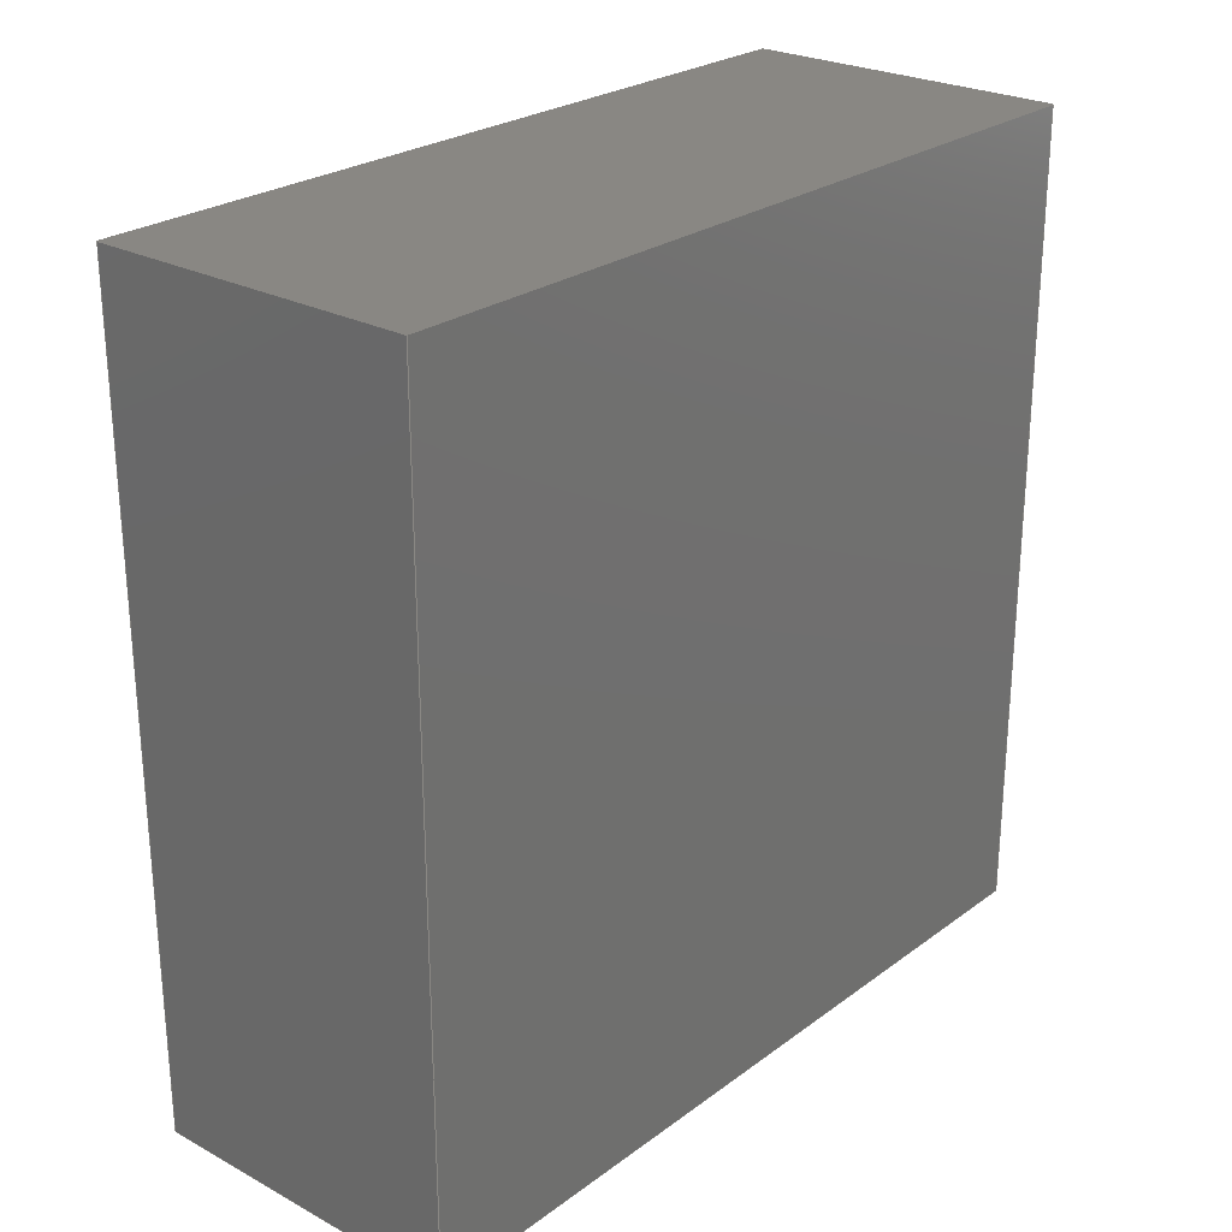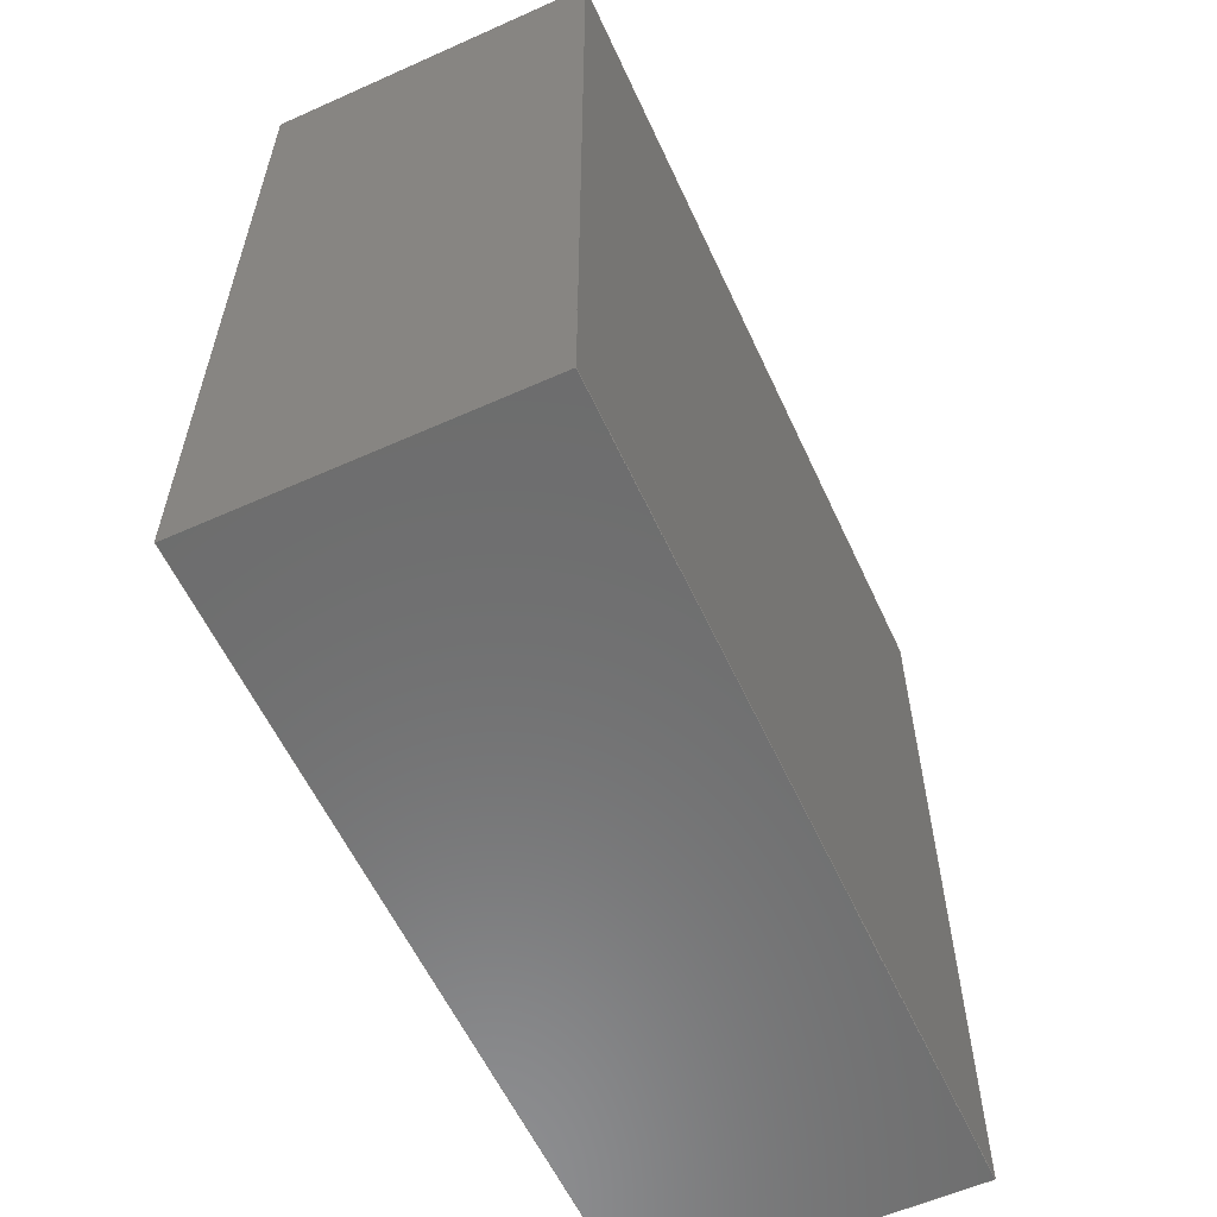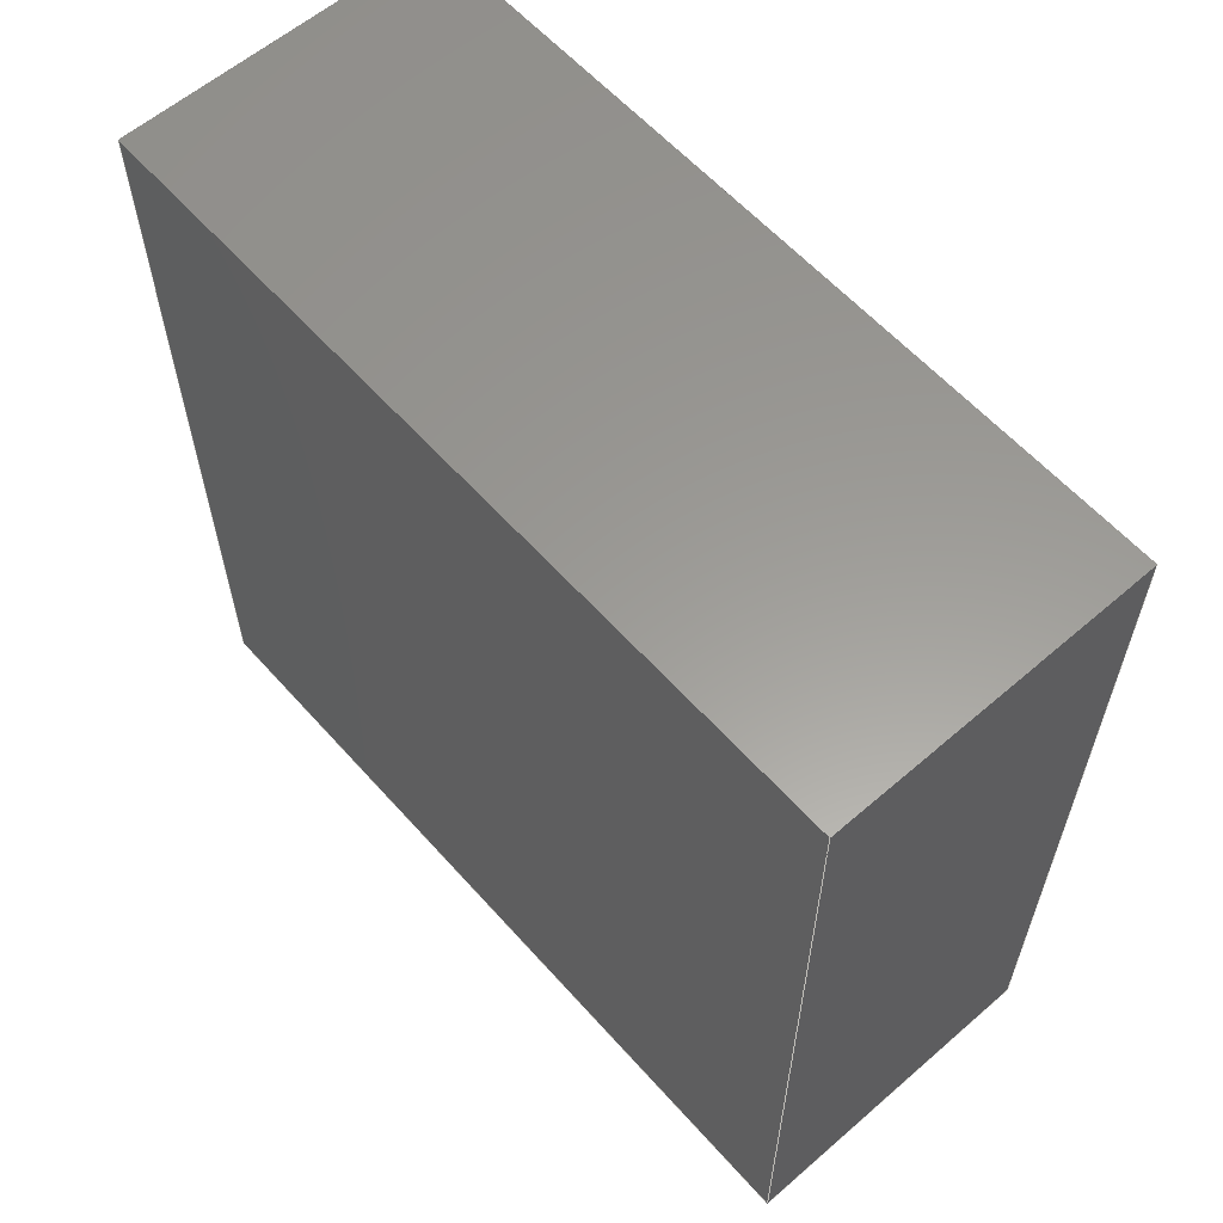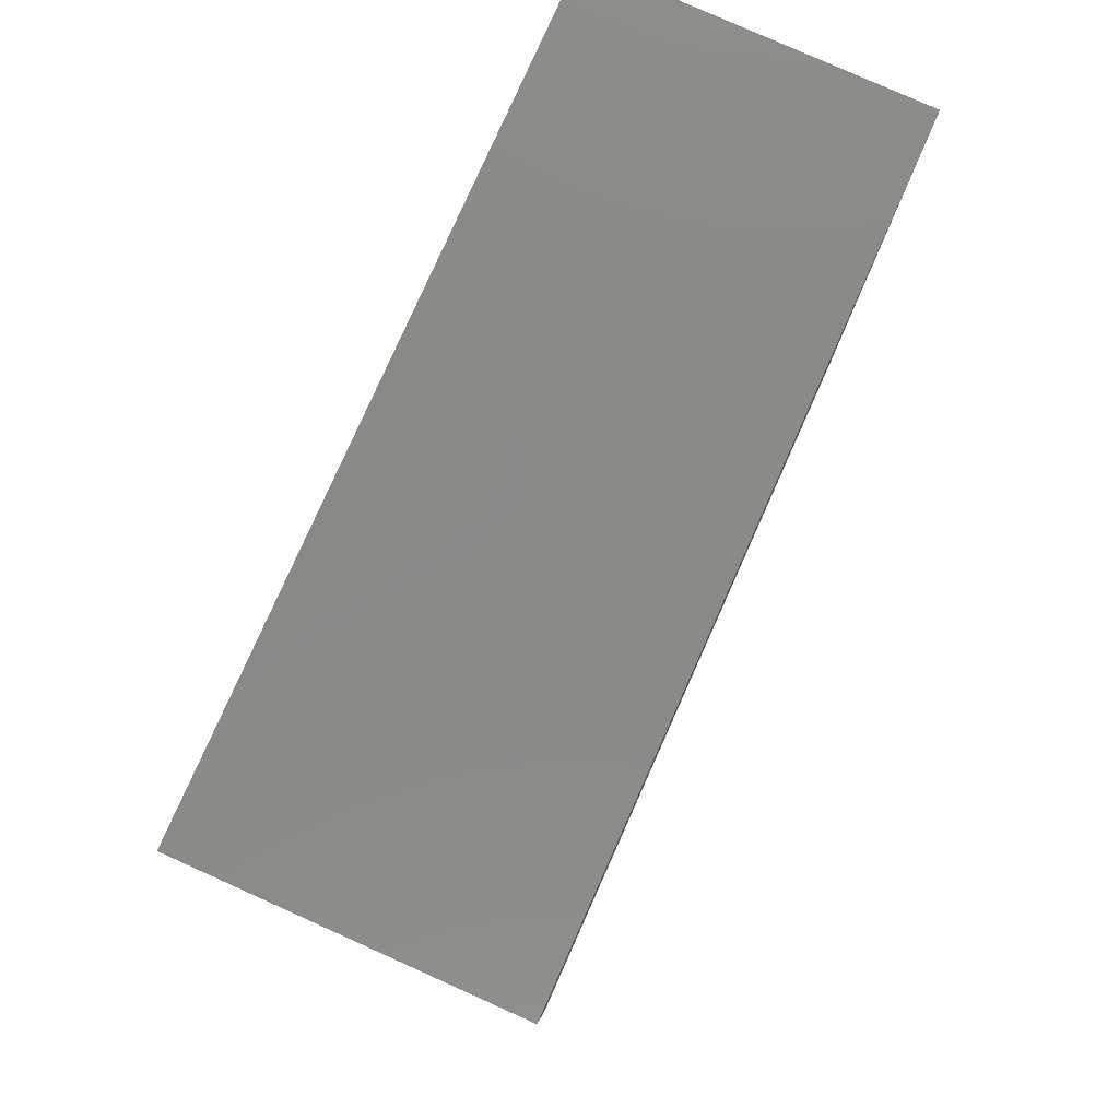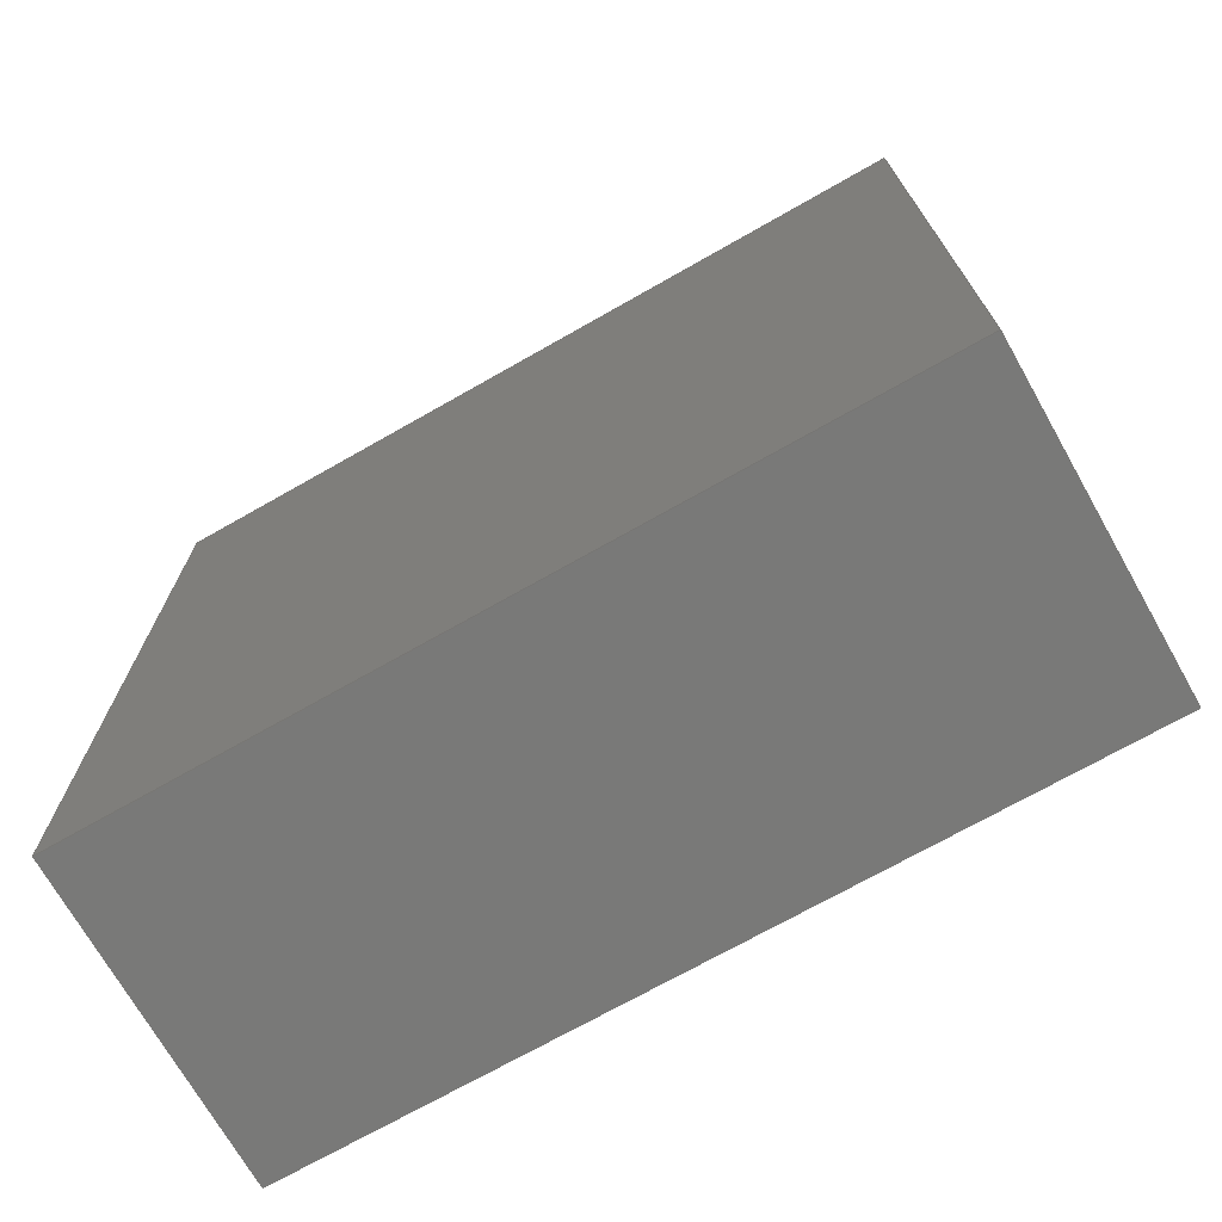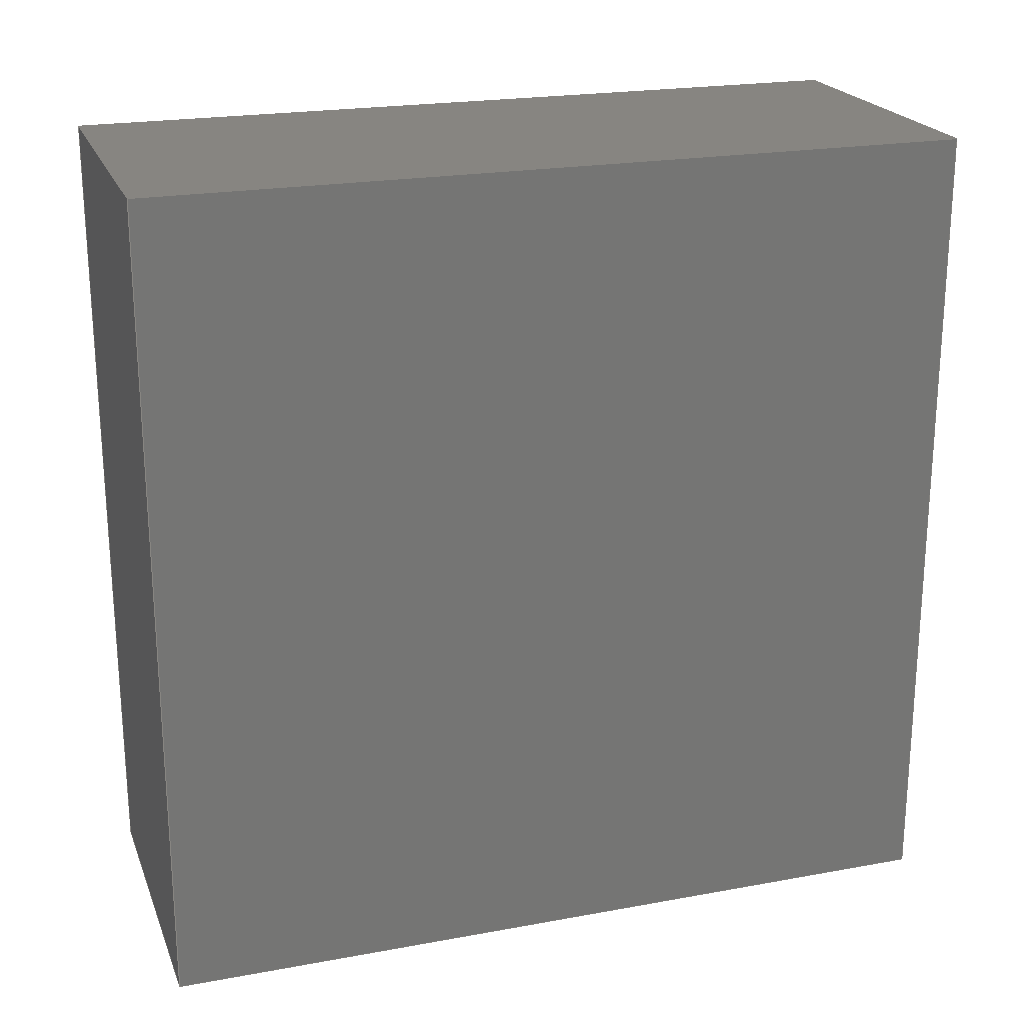
<metadata>
{"format":"step","ext":"stp","renderer":"f3d","projection":"perspective","resolution":1024,"background":"white","views":[{"elev":25.4,"azim":-139.4,"up":"+Z"},{"elev":-58.7,"azim":24.7,"up":"+Y"},{"elev":59.9,"azim":138.5,"up":"+Z"},{"elev":79.8,"azim":-155.9,"up":"+Z"},{"elev":-71.7,"azim":-60.4,"up":"+Y"},{"elev":21.7,"azim":72.1,"up":"+Z"}]}
</metadata>
<code>
ISO-10303-21;
DATA;
#1=MECHANICAL_DESIGN_GEOMETRIC_PRESENTATION_REPRESENTATION('',(#4),#162);
#2=SHAPE_REPRESENTATION_RELATIONSHIP('SRR','None',#172,#3);
#3=ADVANCED_BREP_SHAPE_REPRESENTATION('',(#5),#161);
#4=STYLED_ITEM('',(#181),#5);
#5=MANIFOLD_SOLID_BREP('Solid1',#98);
#6=FACE_OUTER_BOUND('',#12,.T.);
#7=FACE_OUTER_BOUND('',#13,.T.);
#8=FACE_OUTER_BOUND('',#14,.T.);
#9=FACE_OUTER_BOUND('',#15,.T.);
#10=FACE_OUTER_BOUND('',#16,.T.);
#11=FACE_OUTER_BOUND('',#17,.T.);
#12=EDGE_LOOP('',(#62,#63,#64,#65));
#13=EDGE_LOOP('',(#66,#67,#68,#69));
#14=EDGE_LOOP('',(#70,#71,#72,#73));
#15=EDGE_LOOP('',(#74,#75,#76,#77));
#16=EDGE_LOOP('',(#78,#79,#80,#81));
#17=EDGE_LOOP('',(#82,#83,#84,#85));
#18=LINE('',#136,#30);
#19=LINE('',#138,#31);
#20=LINE('',#140,#32);
#21=LINE('',#141,#33);
#22=LINE('',#144,#34);
#23=LINE('',#146,#35);
#24=LINE('',#147,#36);
#25=LINE('',#150,#37);
#26=LINE('',#152,#38);
#27=LINE('',#153,#39);
#28=LINE('',#155,#40);
#29=LINE('',#156,#41);
#30=VECTOR('',#110,5);
#31=VECTOR('',#111,5);
#32=VECTOR('',#112,5);
#33=VECTOR('',#113,5);
#34=VECTOR('',#116,2);
#35=VECTOR('',#117,2);
#36=VECTOR('',#118,5);
#37=VECTOR('',#121,5);
#38=VECTOR('',#122,5);
#39=VECTOR('',#123,5);
#40=VECTOR('',#126,2);
#41=VECTOR('',#127,2);
#42=VERTEX_POINT('',#134);
#43=VERTEX_POINT('',#135);
#44=VERTEX_POINT('',#137);
#45=VERTEX_POINT('',#139);
#46=VERTEX_POINT('',#143);
#47=VERTEX_POINT('',#145);
#48=VERTEX_POINT('',#149);
#49=VERTEX_POINT('',#151);
#50=EDGE_CURVE('',#42,#43,#18,.T.);
#51=EDGE_CURVE('',#43,#44,#19,.T.);
#52=EDGE_CURVE('',#45,#44,#20,.T.);
#53=EDGE_CURVE('',#42,#45,#21,.T.);
#54=EDGE_CURVE('',#46,#42,#22,.T.);
#55=EDGE_CURVE('',#47,#45,#23,.T.);
#56=EDGE_CURVE('',#46,#47,#24,.T.);
#57=EDGE_CURVE('',#48,#46,#25,.T.);
#58=EDGE_CURVE('',#49,#47,#26,.T.);
#59=EDGE_CURVE('',#48,#49,#27,.T.);
#60=EDGE_CURVE('',#43,#48,#28,.T.);
#61=EDGE_CURVE('',#44,#49,#29,.T.);
#62=ORIENTED_EDGE('',*,*,#50,.T.);
#63=ORIENTED_EDGE('',*,*,#51,.T.);
#64=ORIENTED_EDGE('',*,*,#52,.F.);
#65=ORIENTED_EDGE('',*,*,#53,.F.);
#66=ORIENTED_EDGE('',*,*,#54,.T.);
#67=ORIENTED_EDGE('',*,*,#53,.T.);
#68=ORIENTED_EDGE('',*,*,#55,.F.);
#69=ORIENTED_EDGE('',*,*,#56,.F.);
#70=ORIENTED_EDGE('',*,*,#57,.T.);
#71=ORIENTED_EDGE('',*,*,#56,.T.);
#72=ORIENTED_EDGE('',*,*,#58,.F.);
#73=ORIENTED_EDGE('',*,*,#59,.F.);
#74=ORIENTED_EDGE('',*,*,#60,.T.);
#75=ORIENTED_EDGE('',*,*,#59,.T.);
#76=ORIENTED_EDGE('',*,*,#61,.F.);
#77=ORIENTED_EDGE('',*,*,#51,.F.);
#78=ORIENTED_EDGE('',*,*,#61,.T.);
#79=ORIENTED_EDGE('',*,*,#58,.T.);
#80=ORIENTED_EDGE('',*,*,#55,.T.);
#81=ORIENTED_EDGE('',*,*,#52,.T.);
#82=ORIENTED_EDGE('',*,*,#60,.F.);
#83=ORIENTED_EDGE('',*,*,#50,.F.);
#84=ORIENTED_EDGE('',*,*,#54,.F.);
#85=ORIENTED_EDGE('',*,*,#57,.F.);
#86=PLANE('',#100);
#87=PLANE('',#101);
#88=PLANE('',#102);
#89=PLANE('',#103);
#90=PLANE('',#104);
#91=PLANE('',#105);
#92=ADVANCED_FACE('',(#6),#86,.T.);
#93=ADVANCED_FACE('',(#7),#87,.T.);
#94=ADVANCED_FACE('',(#8),#88,.T.);
#95=ADVANCED_FACE('',(#9),#89,.T.);
#96=ADVANCED_FACE('',(#10),#90,.T.);
#97=ADVANCED_FACE('',(#11),#91,.F.);
#98=CLOSED_SHELL('',(#92,#93,#94,#95,#96,#97));
#99=AXIS2_PLACEMENT_3D('placement',#132,#106,#107);
#100=AXIS2_PLACEMENT_3D('',#133,#108,#109);
#101=AXIS2_PLACEMENT_3D('',#142,#114,#115);
#102=AXIS2_PLACEMENT_3D('',#148,#119,#120);
#103=AXIS2_PLACEMENT_3D('',#154,#124,#125);
#104=AXIS2_PLACEMENT_3D('',#157,#128,#129);
#105=AXIS2_PLACEMENT_3D('',#158,#130,#131);
#106=DIRECTION('axis',(0,0,1));
#107=DIRECTION('refdir',(1,0,0));
#108=DIRECTION('center_axis',(-1,0,0));
#109=DIRECTION('ref_axis',(0,0,1));
#110=DIRECTION('',(0,0,1));
#111=DIRECTION('',(0,1,0));
#112=DIRECTION('',(0,0,1));
#113=DIRECTION('',(0,1,0));
#114=DIRECTION('center_axis',(0,0,-1));
#115=DIRECTION('ref_axis',(-1,0,0));
#116=DIRECTION('',(-1,0,0));
#117=DIRECTION('',(-1,0,0));
#118=DIRECTION('',(0,1,0));
#119=DIRECTION('center_axis',(1,0,0));
#120=DIRECTION('ref_axis',(0,0,-1));
#121=DIRECTION('',(0,0,-1));
#122=DIRECTION('',(0,0,-1));
#123=DIRECTION('',(0,1,0));
#124=DIRECTION('center_axis',(0,0,1));
#125=DIRECTION('ref_axis',(1,0,0));
#126=DIRECTION('',(1,0,0));
#127=DIRECTION('',(1,0,0));
#128=DIRECTION('center_axis',(0,1,0));
#129=DIRECTION('ref_axis',(0,0,1));
#130=DIRECTION('center_axis',(0,1,0));
#131=DIRECTION('ref_axis',(0,0,1));
#132=CARTESIAN_POINT('',(0,0,0));
#133=CARTESIAN_POINT('Origin',(0,0,-5));
#134=CARTESIAN_POINT('',(0,0,-5));
#135=CARTESIAN_POINT('',(0,0,0));
#136=CARTESIAN_POINT('',(0,0,-5));
#137=CARTESIAN_POINT('',(0,5,0));
#138=CARTESIAN_POINT('',(0,0,0));
#139=CARTESIAN_POINT('',(0,5,-5));
#140=CARTESIAN_POINT('',(0,5,-5));
#141=CARTESIAN_POINT('',(0,0,-5));
#142=CARTESIAN_POINT('Origin',(2,0,-5));
#143=CARTESIAN_POINT('',(2,0,-5));
#144=CARTESIAN_POINT('',(2,0,-5));
#145=CARTESIAN_POINT('',(2,5,-5));
#146=CARTESIAN_POINT('',(2,5,-5));
#147=CARTESIAN_POINT('',(2,0,-5));
#148=CARTESIAN_POINT('Origin',(2,0,0));
#149=CARTESIAN_POINT('',(2,0,0));
#150=CARTESIAN_POINT('',(2,0,0));
#151=CARTESIAN_POINT('',(2,5,0));
#152=CARTESIAN_POINT('',(2,5,0));
#153=CARTESIAN_POINT('',(2,0,0));
#154=CARTESIAN_POINT('Origin',(0,0,0));
#155=CARTESIAN_POINT('',(0,0,0));
#156=CARTESIAN_POINT('',(0,5,0));
#157=CARTESIAN_POINT('Origin',(1,5,-2.5));
#158=CARTESIAN_POINT('Origin',(1,0,-2.5));
#159=UNCERTAINTY_MEASURE_WITH_UNIT(LENGTH_MEASURE(0.001),#163,
'DISTANCE_ACCURACY_VALUE',
'Maximum model space distance between geometric entities at asserted c
onnectivities');
#160=UNCERTAINTY_MEASURE_WITH_UNIT(LENGTH_MEASURE(1e-06),#164,
'DISTANCE_ACCURACY_VALUE',
'Maximum model space distance between geometric entities at asserted c
onnectivities');
#161=(
GEOMETRIC_REPRESENTATION_CONTEXT(3)
GLOBAL_UNCERTAINTY_ASSIGNED_CONTEXT((#159))
GLOBAL_UNIT_ASSIGNED_CONTEXT((#163,#167,#165))
REPRESENTATION_CONTEXT('','3D')
);
#162=(
GEOMETRIC_REPRESENTATION_CONTEXT(3)
GLOBAL_UNCERTAINTY_ASSIGNED_CONTEXT((#160))
GLOBAL_UNIT_ASSIGNED_CONTEXT((#164,#167,#165))
REPRESENTATION_CONTEXT('','3D')
);
#163=(
LENGTH_UNIT()
NAMED_UNIT(*)
SI_UNIT(.CENTI.,.METRE.)
);
#164=(
LENGTH_UNIT()
NAMED_UNIT(*)
SI_UNIT(.MILLI.,.METRE.)
);
#165=(
NAMED_UNIT(*)
SI_UNIT($,.STERADIAN.)
SOLID_ANGLE_UNIT()
);
#166=DIMENSIONAL_EXPONENTS(0,0,0,0,0,0,0);
#167=(
CONVERSION_BASED_UNIT('degree',#169)
NAMED_UNIT(#166)
PLANE_ANGLE_UNIT()
);
#168=(
NAMED_UNIT(*)
PLANE_ANGLE_UNIT()
SI_UNIT($,.RADIAN.)
);
#169=PLANE_ANGLE_MEASURE_WITH_UNIT(PLANE_ANGLE_MEASURE(0.01745),#168);
#170=SHAPE_DEFINITION_REPRESENTATION(#171,#172);
#171=PRODUCT_DEFINITION_SHAPE('',$,#174);
#172=SHAPE_REPRESENTATION('',(#99),#161);
#173=PRODUCT_DEFINITION_CONTEXT('part definition',#178,'design');
#174=PRODUCT_DEFINITION('B','B',#175,#173);
#175=PRODUCT_DEFINITION_FORMATION('',$,#180);
#176=PRODUCT_RELATED_PRODUCT_CATEGORY('B','B',(#180));
#177=APPLICATION_PROTOCOL_DEFINITION('international standard',
'automotive_design',2009,#178);
#178=APPLICATION_CONTEXT(
'Core Data for Automotive Mechanical Design Process');
#179=PRODUCT_CONTEXT('part definition',#178,'mechanical');
#180=PRODUCT('B','B',$,(#179));
#181=PRESENTATION_STYLE_ASSIGNMENT((#182));
#182=SURFACE_STYLE_USAGE(.BOTH.,#183);
#183=SURFACE_SIDE_STYLE('',(#184));
#184=SURFACE_STYLE_FILL_AREA(#185);
#185=FILL_AREA_STYLE('',(#186));
#186=FILL_AREA_STYLE_COLOUR('',#187);
#187=COLOUR_RGB('',0.749,0.749,0.749);
ENDSEC;
END-ISO-10303-21;

</code>
